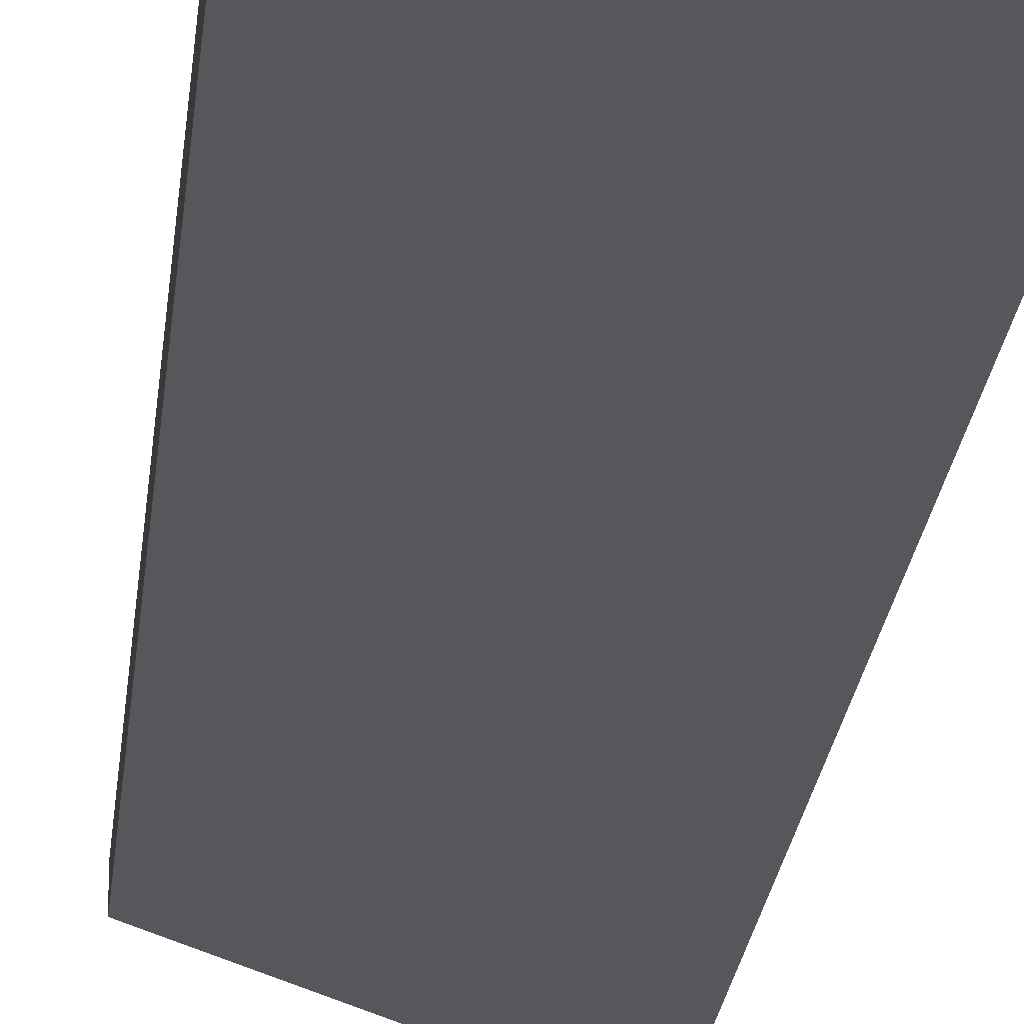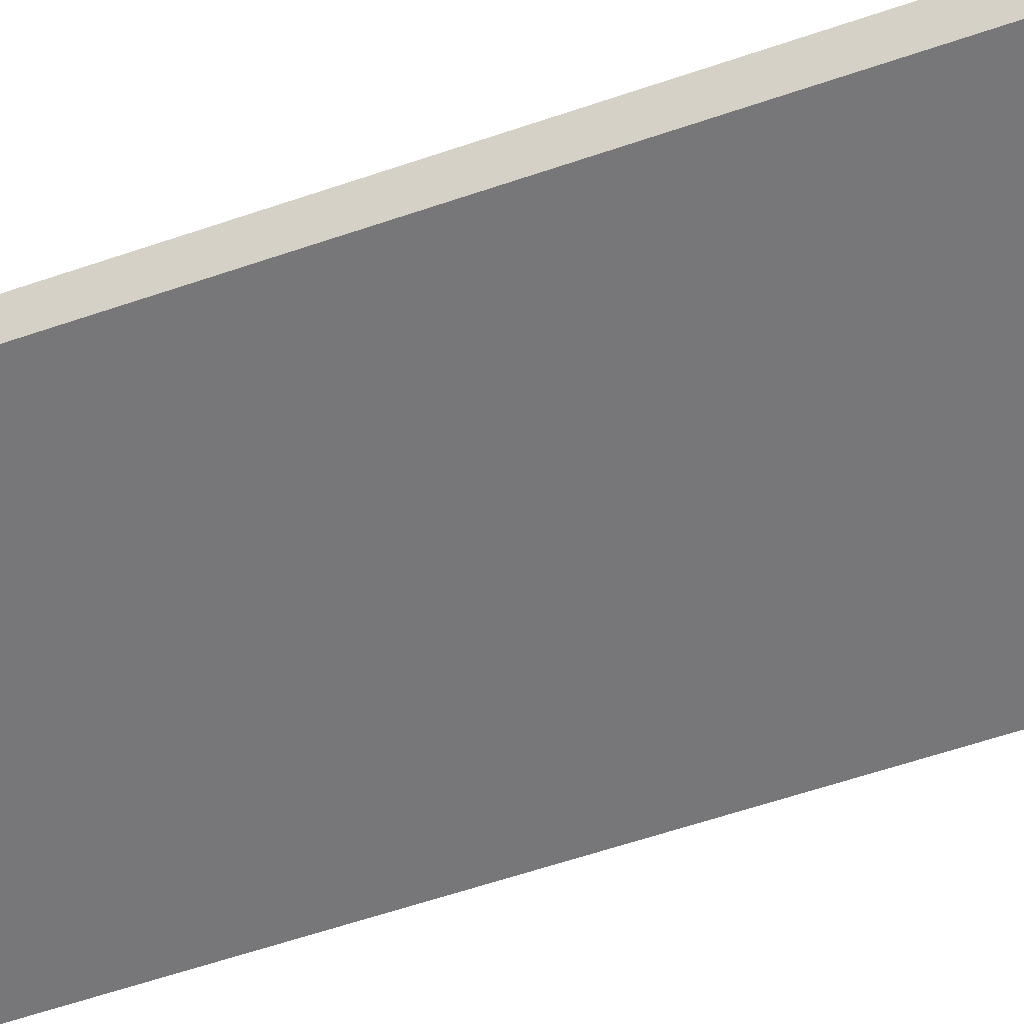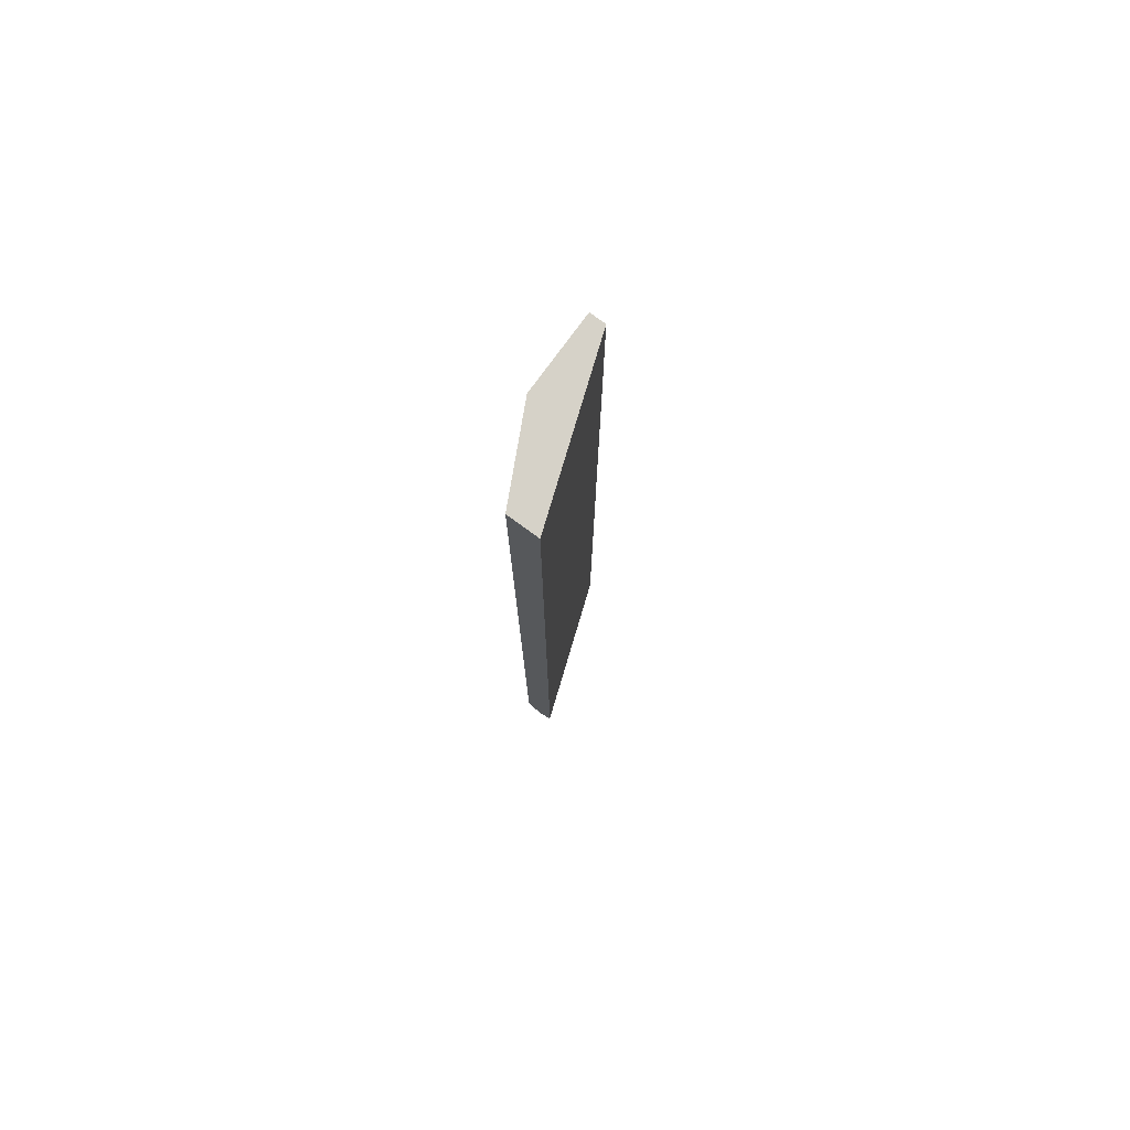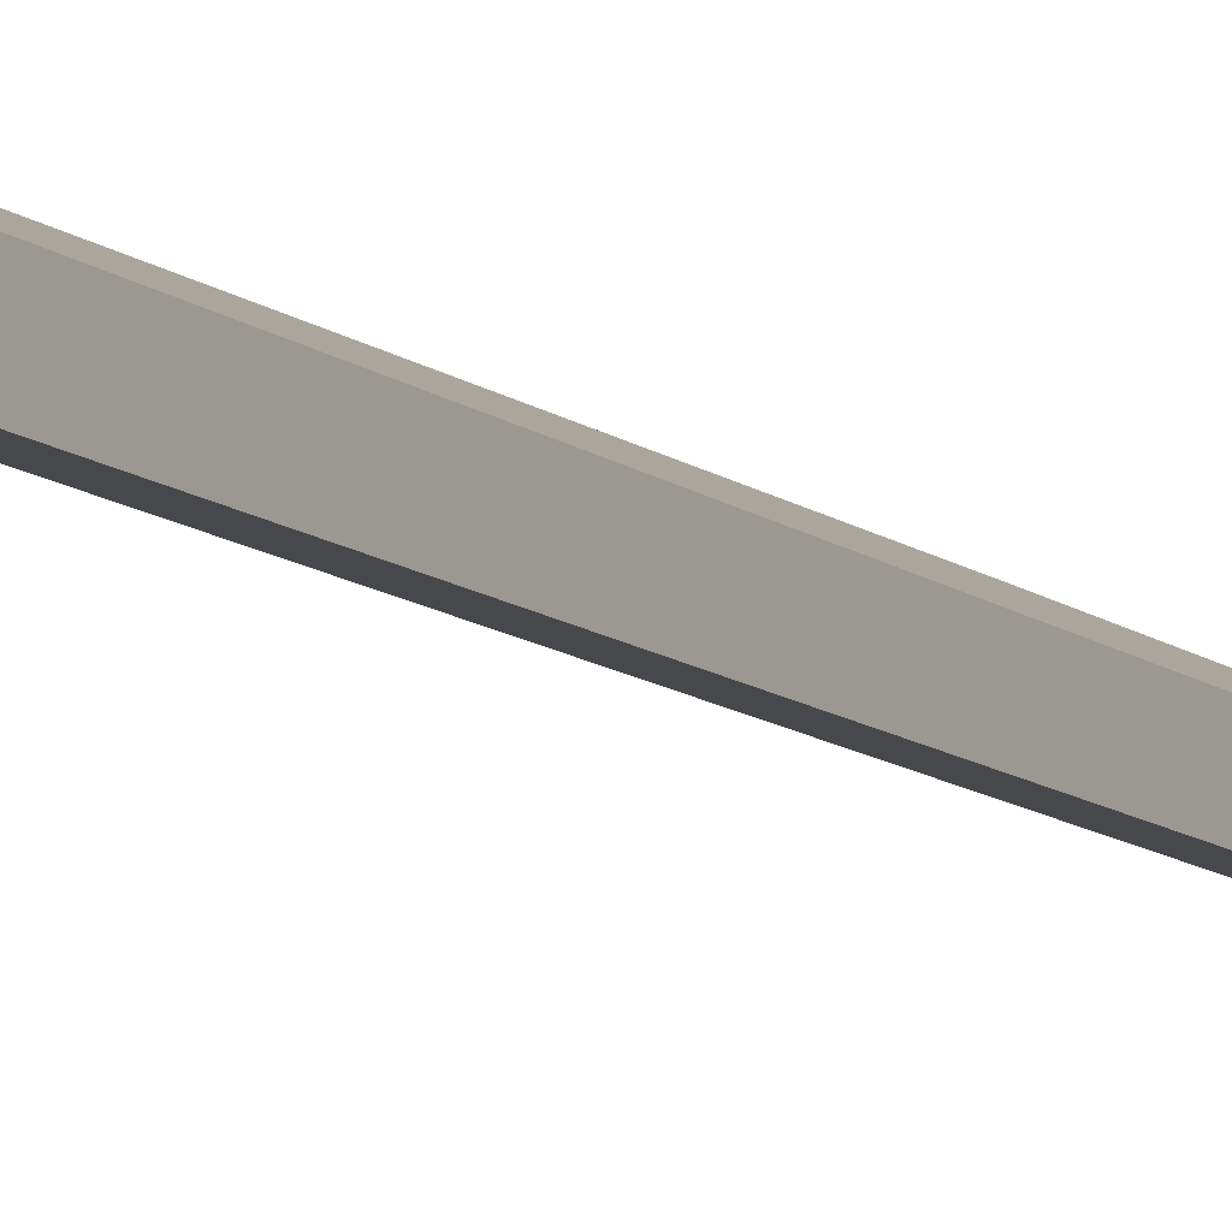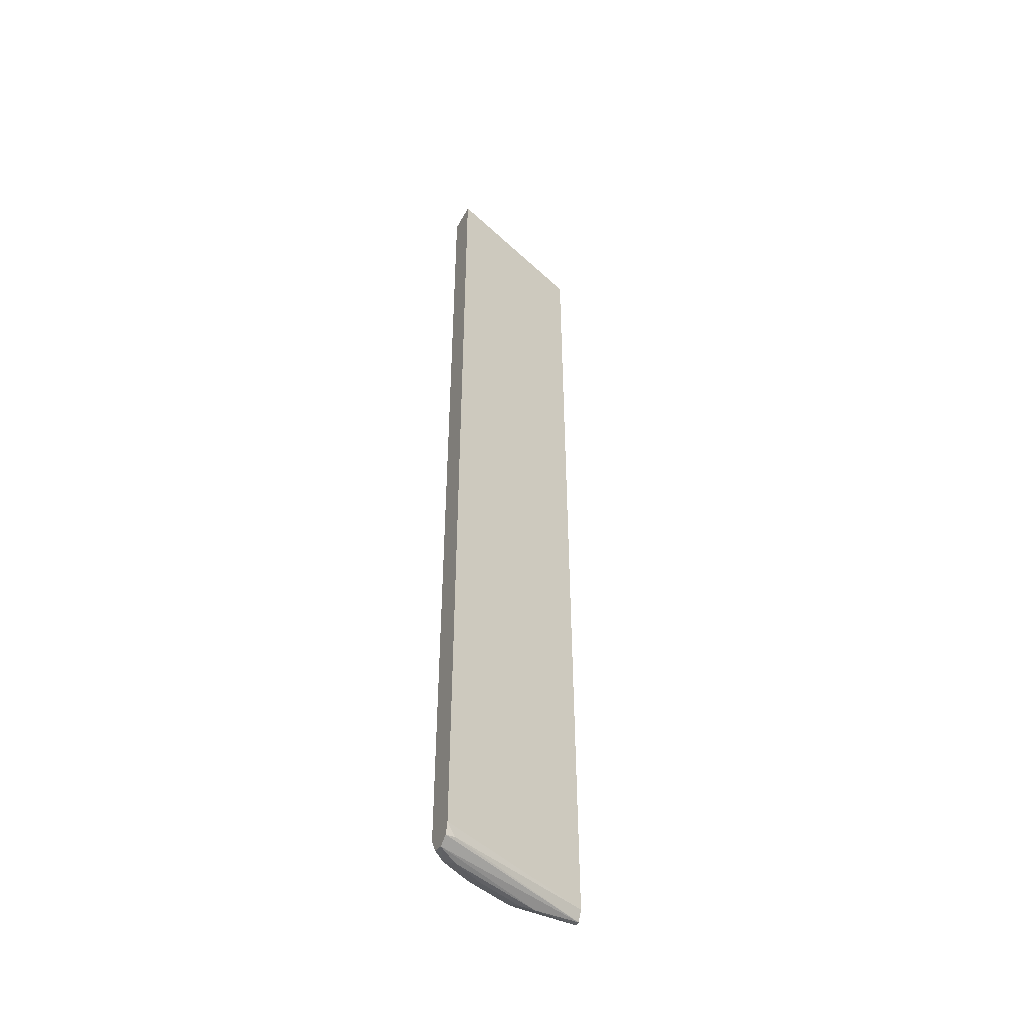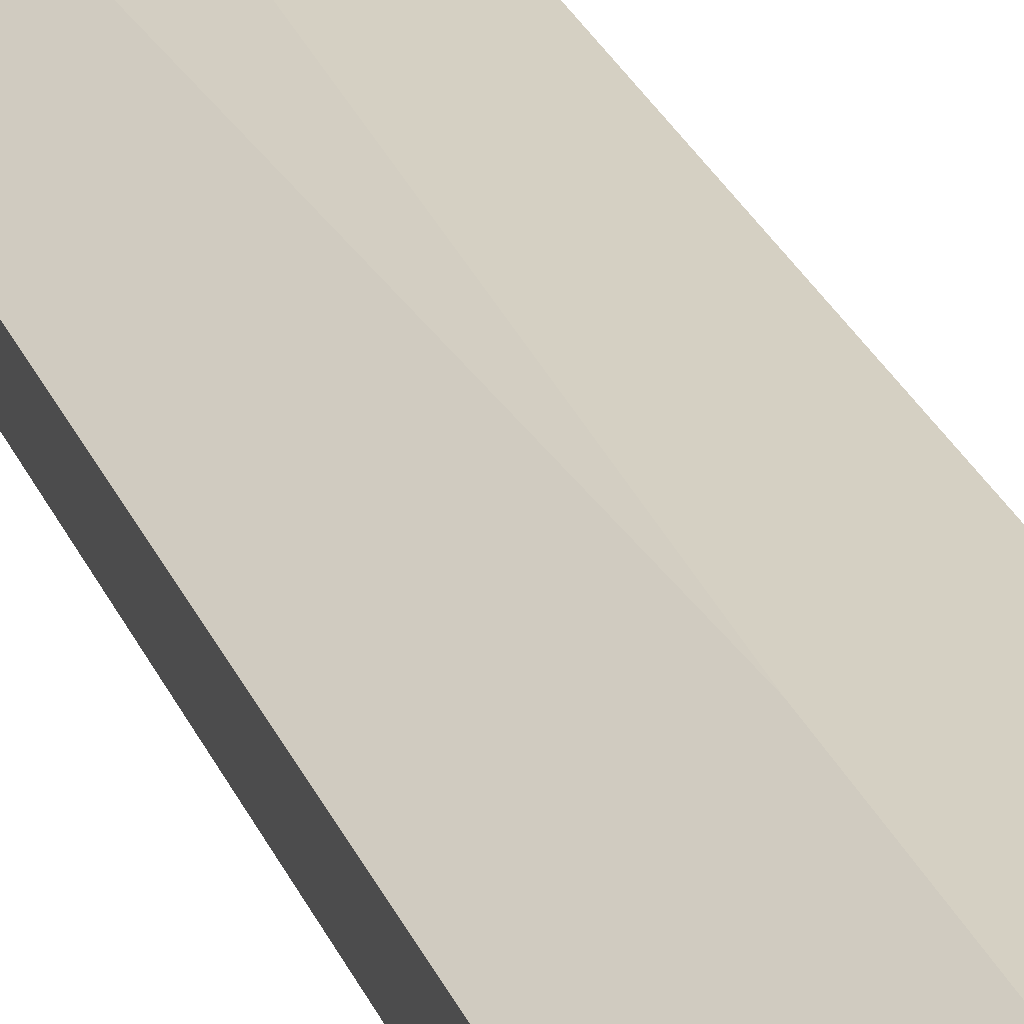
<metadata>
{"format":"obj","ext":"obj","renderer":"f3d","projection":"perspective","resolution":1024,"background":"white","views":[{"elev":-16.4,"azim":-4.1,"up":"+Z"},{"elev":-40.6,"azim":-65.0,"up":"+Z"},{"elev":77.7,"azim":126.1,"up":"+Y"},{"elev":-10.8,"azim":28.4,"up":"+Z"},{"elev":-47.2,"azim":153.2,"up":"+Y"},{"elev":26.1,"azim":161.5,"up":"+Z"}]}
</metadata>
<code>
v 0.0005005 -0.9002 0.3614
v 0.2029 -0.9039 0.2985
v 0.05914 -0.9067 0.3548
v 0.0005005 -0.9002 0.368
v 0.0005005 -0.8871 0.3548
v 0.1906 -0.8936 0.2891
v 0.2029 -0.896 0.2867
v 0.2029 -0.8996 0.3135
v 0.1873 -0.9018 0.3253
v 0.1774 -0.9067 0.3154
v 0.07886 -0.9067 0.3548
v 0.07886 -0.9002 0.368
v 0.0005005 -0.8871 0.3745
v 0.2029 -0.8812 0.283
v 0.0005005 0.3152 0.3548
v 0.2029 -0.8958 0.3154
v 0.1906 -0.8936 0.3286
v 0.1478 -0.9018 0.345
v 0.138 -0.9067 0.3351
v 0.1511 -0.8936 0.3483
v 0.08872 -0.9018 0.3647
v 0.09201 -0.8936 0.368
v 0.07886 -0.8871 0.3745
v 0.0005005 0.3152 0.3745
v 0.2029 0.3152 0.283
v 0.2029 -0.8812 0.3224
v 0.138 -0.8871 0.3548
v 0.09857 -0.07886 0.3745
v 0.09857 0.3152 0.3745
v 0.2029 0.3152 0.3224
f 9 18 19
f 13 23 28
f 12 22 23
f 12 21 22
f 11 21 12
f 9 19 10
f 11 19 18
f 9 20 18
f 9 17 20
f 13 28 29
f 11 18 21
f 13 29 24
f 20 28 27
f 15 29 30
f 15 30 25
f 16 26 17
f 17 26 20
f 18 20 22
f 18 22 21
f 20 27 23
f 20 23 22
f 20 26 28
f 26 29 28
f 23 27 28
f 26 30 29
f 8 17 9
f 15 24 29
f 8 16 17
f 4 12 23
f 5 25 14
f 6 14 7
f 1 2 3
f 1 3 4
f 1 4 13
f 1 24 15
f 1 15 5
f 1 5 6
f 1 6 7
f 1 7 2
f 2 8 9
f 2 9 10
f 2 10 3
f 1 13 24
f 2 14 25
f 5 15 25
f 2 7 14
f 5 14 6
f 3 12 4
f 3 11 12
f 4 23 13
f 3 10 19
f 2 16 8
f 2 26 16
f 2 30 26
f 2 25 30
f 3 19 11

</code>
